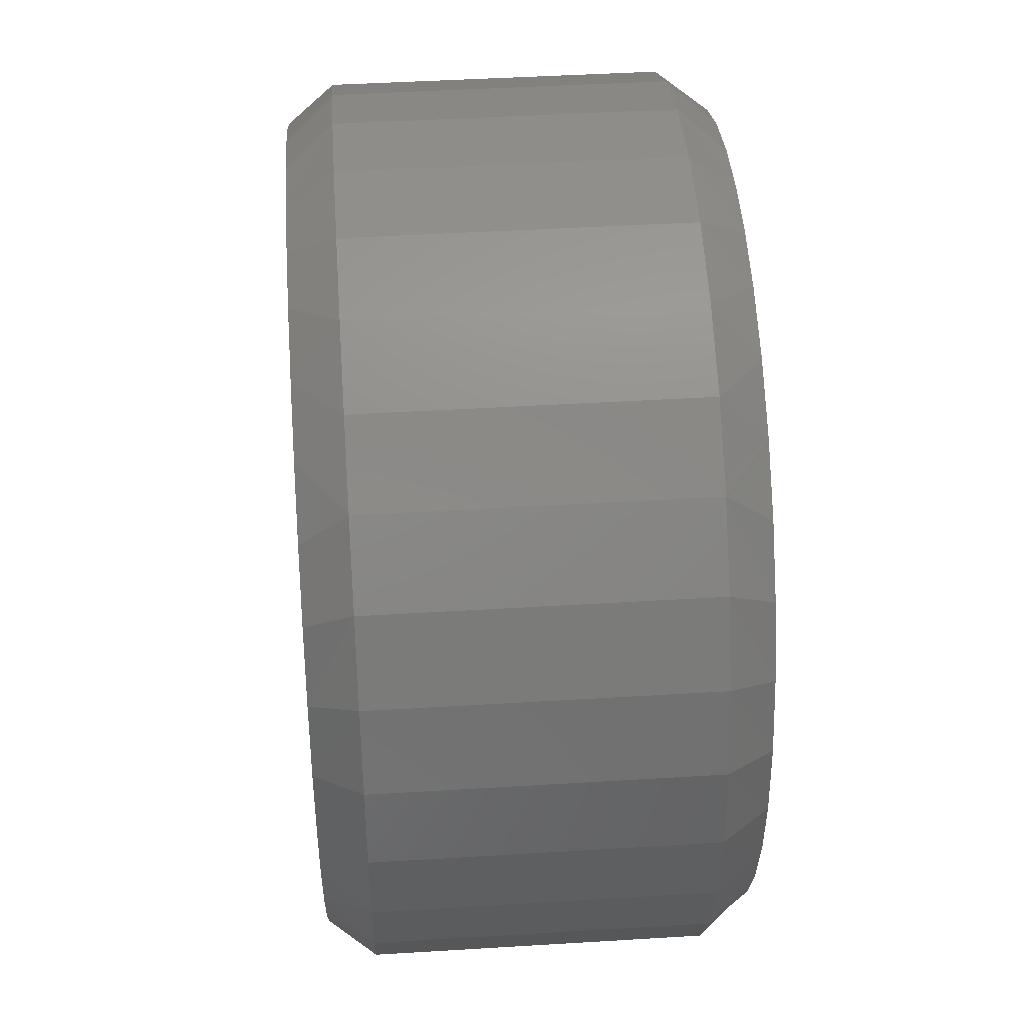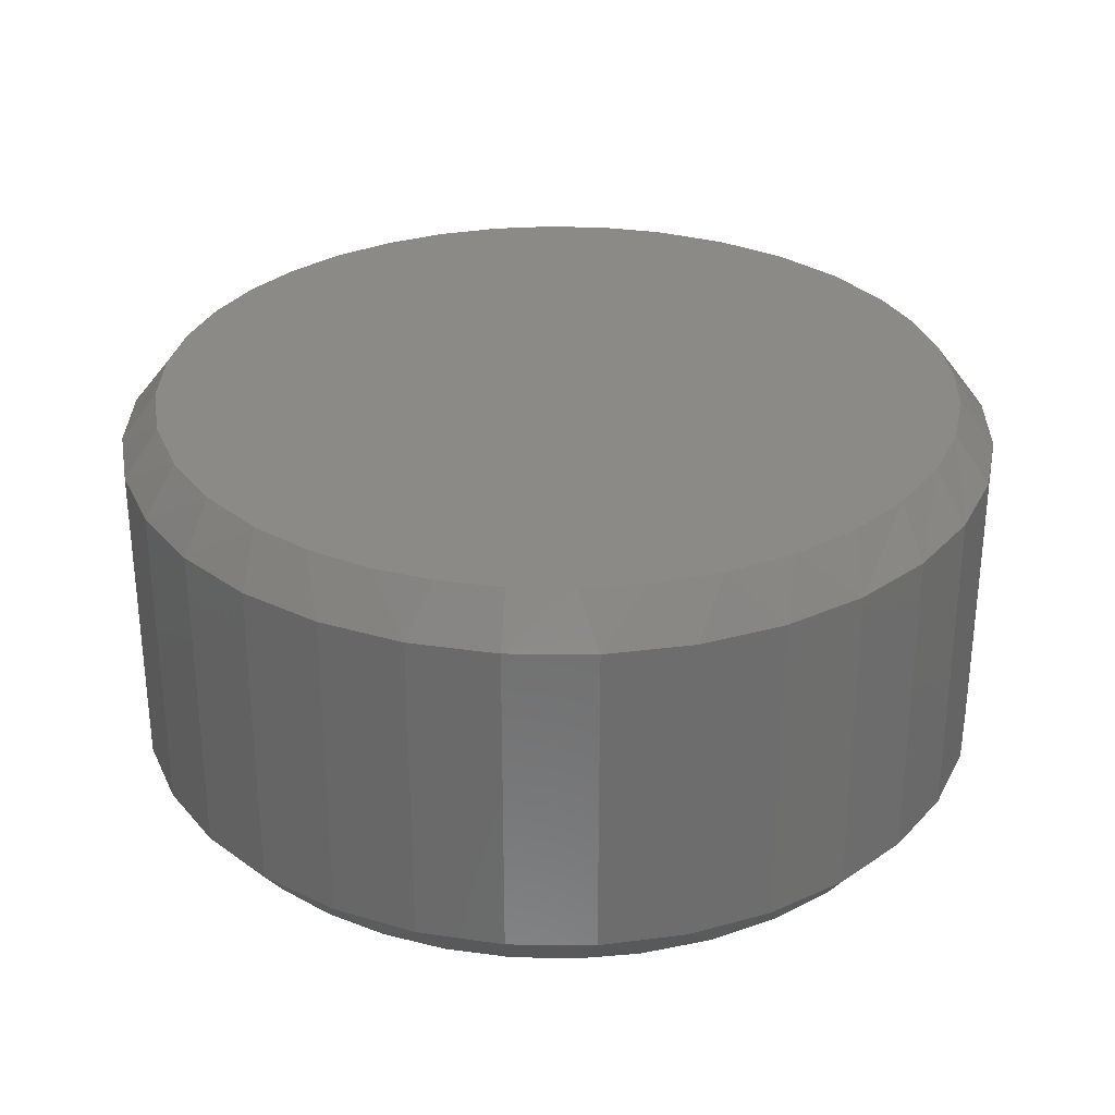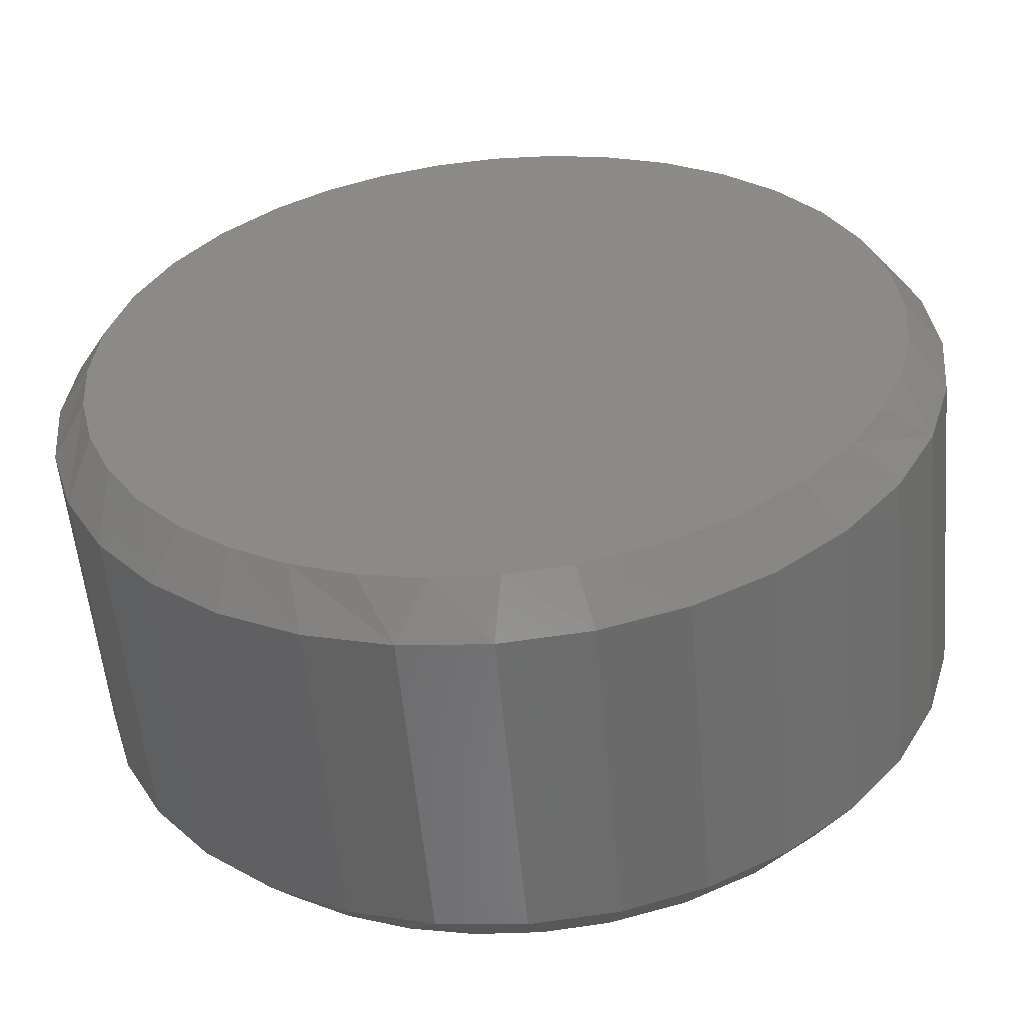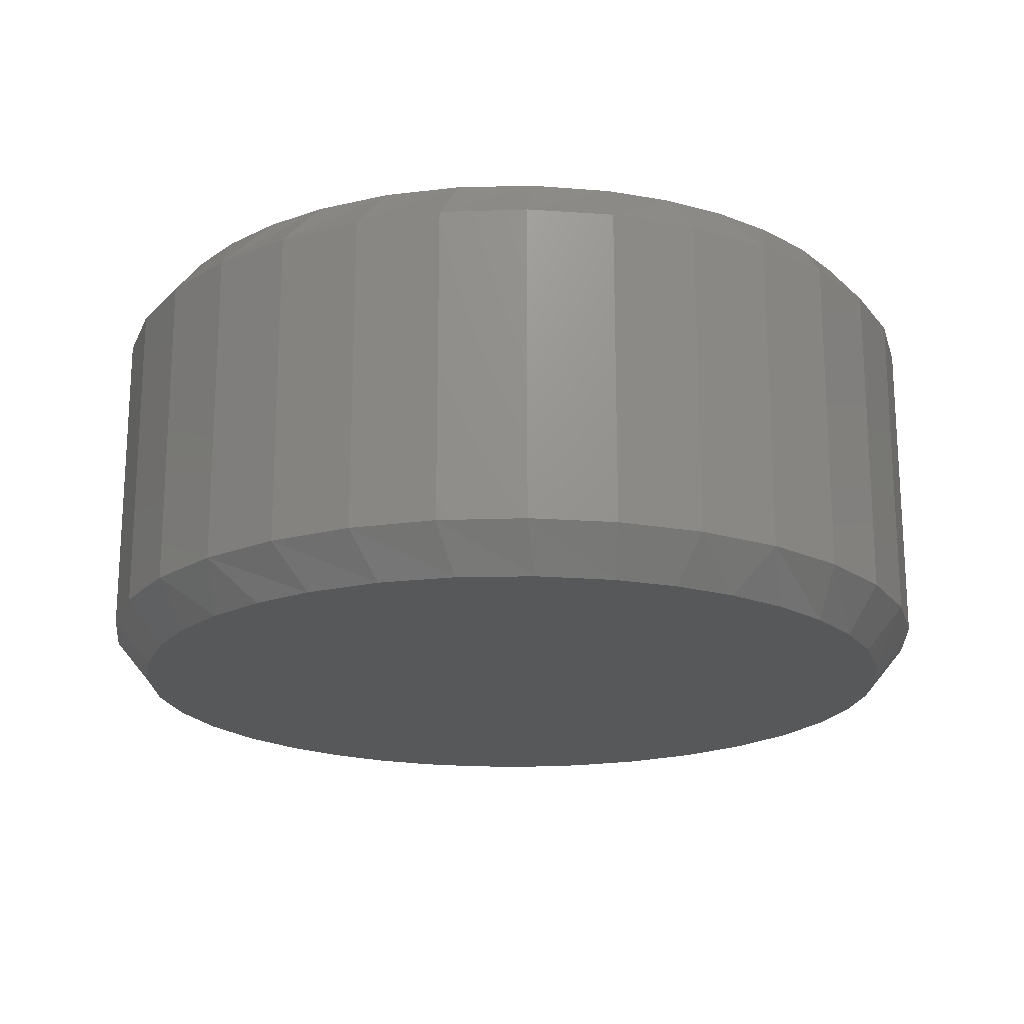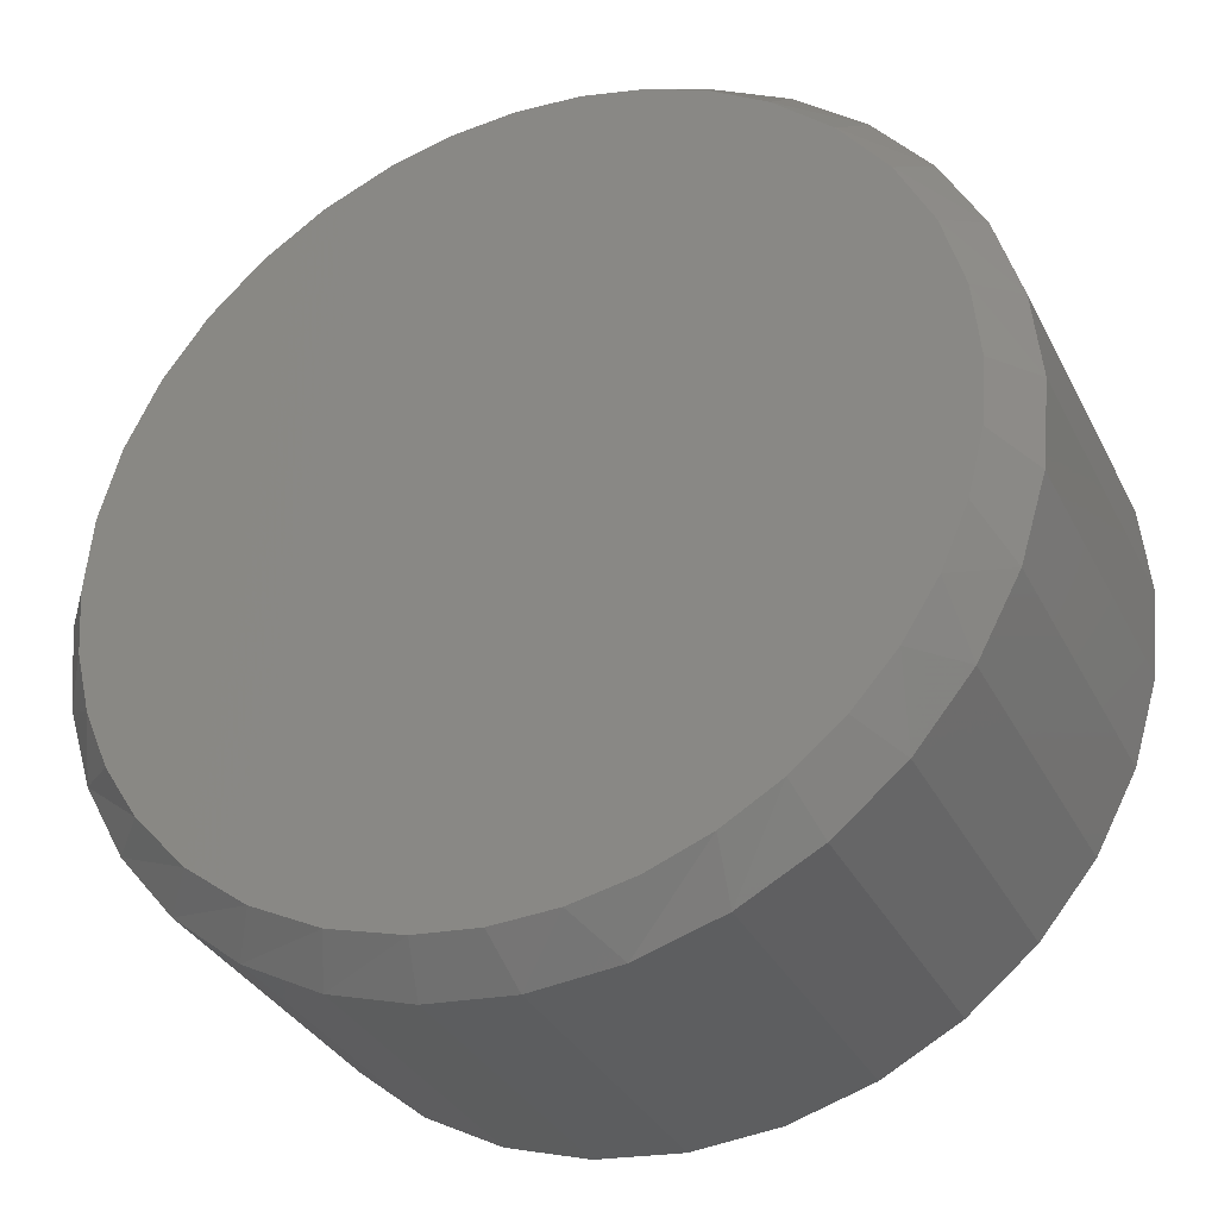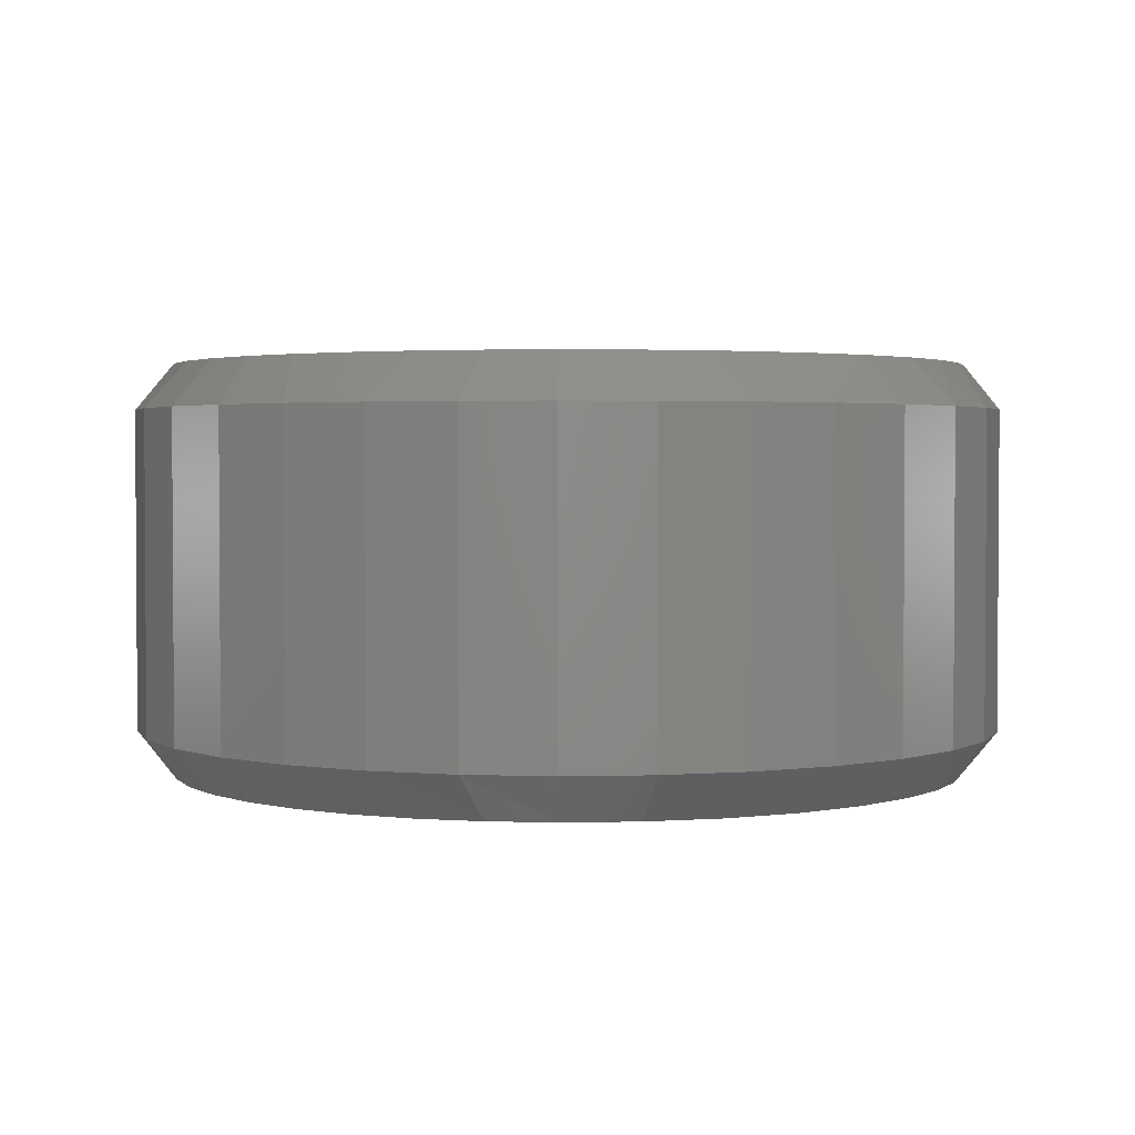
<metadata>
{"format":"stl","ext":"stl","renderer":"f3d","projection":"perspective","resolution":1024,"background":"white","views":[{"elev":44.4,"azim":-94.1,"up":"+Y"},{"elev":30.5,"azim":-173.6,"up":"+Z"},{"elev":-56.2,"azim":-174.8,"up":"+Y"},{"elev":-19.4,"azim":-24.4,"up":"+Z"},{"elev":-33.5,"azim":23.7,"up":"+Y"},{"elev":2.4,"azim":91.1,"up":"+Z"}]}
</metadata>
<code>
# stl→obj: 138 verts, 272 faces
v 0.7658 -1.856e-16 0.07812
v 0.7658 -1.856e-16 0.6328
v 0.7512 -0.1479 0.07812
v 0.7512 -0.1479 0.6328
v 0.7081 -0.29 0.07812
v 0.7081 -0.29 0.6328
v 0.6381 -0.4211 0.07812
v 0.6381 -0.4211 0.6328
v 0.5438 -0.5359 0.07812
v 0.5438 -0.5359 0.6328
v 0.429 -0.6302 0.07812
v 0.429 -0.6302 0.6328
v 0.2979 -0.7002 0.07812
v 0.2979 -0.7002 0.6328
v 0.1558 -0.7433 0.07812
v 0.1558 -0.7433 0.6328
v 0.007895 -0.7579 0.07812
v 0.007895 -0.7579 0.6328
v -0.14 -0.7433 0.07812
v -0.14 -0.7433 0.6328
v -0.2821 -0.7002 0.07812
v -0.2821 -0.7002 0.6328
v -0.4132 -0.6302 0.07812
v -0.4132 -0.6302 0.6328
v -0.528 -0.5359 0.07812
v -0.528 -0.5359 0.6328
v -0.6223 -0.4211 0.07812
v -0.6223 -0.4211 0.6328
v -0.6923 -0.29 0.07812
v -0.6923 -0.29 0.6328
v -0.7354 -0.1479 0.07812
v -0.7354 -0.1479 0.6328
v -0.75 9.281e-17 0.07812
v -0.75 9.281e-17 0.6328
v -0.7354 0.1479 0.07812
v -0.7354 0.1479 0.6328
v -0.6923 0.29 0.07812
v -0.6923 0.29 0.6328
v -0.6223 0.4211 0.07812
v -0.6223 0.4211 0.6328
v -0.528 0.5359 0.07812
v -0.528 0.5359 0.6328
v -0.4132 0.6302 0.07812
v -0.4132 0.6302 0.6328
v -0.2821 0.7002 0.07812
v -0.2821 0.7002 0.6328
v -0.14 0.7433 0.07812
v -0.14 0.7433 0.6328
v 0.007895 0.7579 0.07812
v 0.007895 0.7579 0.6328
v 0.1558 0.7433 0.07812
v 0.1558 0.7433 0.6328
v 0.2979 0.7002 0.07812
v 0.2979 0.7002 0.6328
v 0.429 0.6302 0.07812
v 0.429 0.6302 0.6328
v 0.5438 0.5359 0.07812
v 0.5438 0.5359 0.6328
v 0.6381 0.4211 0.07812
v 0.6381 0.4211 0.6328
v 0.7081 0.29 0.07812
v 0.7081 0.29 0.6328
v 0.7512 0.1479 0.07812
v 0.7512 0.1479 0.6328
v -0.09856 0.6872 0.7109
v 0.1176 0.6867 0.7109
v 0.007895 0.6954 0.7109
v 0.2245 0.6608 0.7109
v -0.2025 0.6628 0.7109
v 0.3261 0.6183 0.7109
v -0.3168 0.6149 0.7109
v 0.4196 0.5604 0.7109
v -0.4208 0.5475 0.7109
v 0.5173 0.4734 0.7109
v -0.5112 0.4627 0.7109
v 0.597 0.3695 0.7109
v -0.5851 0.3632 0.7109
v 0.6558 0.2526 0.7109
v -0.6413 0.2491 0.7109
v 0.6916 0.1267 0.7109
v -0.6759 0.1267 0.7109
v 0.7033 -1.11e-16 0.7109
v -0.6875 -2.811e-07 0.7109
v 0.6942 -0.1122 0.7109
v -0.6788 -0.1097 0.7109
v 0.6671 -0.2215 0.7109
v -0.6529 -0.2166 0.7109
v 0.6227 -0.325 0.7109
v -0.6104 -0.3182 0.7109
v 0.5636 -0.4181 0.7109
v -0.5525 -0.4117 0.7109
v 0.4905 -0.5007 0.7109
v -0.4653 -0.5096 0.7109
v 0.4052 -0.5707 0.7109
v -0.3612 -0.5893 0.7109
v 0.31 -0.6263 0.7109
v -0.244 -0.6482 0.7109
v 0.2078 -0.666 0.7109
v 0.1007 -0.6892 0.7109
v -0.1179 -0.6839 0.7109
v -0.00882 -0.6952 0.7109
v 0.007895 0.6954 0
v 0.1176 0.6867 0
v -0.09856 0.6872 0
v 0.2078 -0.666 0
v -0.244 -0.6482 0
v 0.31 -0.6263 0
v -0.3612 -0.5893 0
v 0.4052 -0.5707 0
v -0.4653 -0.5096 0
v 0.4905 -0.5007 0
v -0.5525 -0.4117 0
v 0.5636 -0.4181 0
v -0.6104 -0.3182 0
v 0.6227 -0.325 0
v -0.6529 -0.2166 0
v 0.6671 -0.2215 0
v -0.6788 -0.1097 0
v 0.6942 -0.1122 0
v -0.6875 -2.811e-07 0
v 0.7033 -1.11e-16 0
v -0.6759 0.1267 0
v 0.6916 0.1267 0
v -0.6413 0.2491 0
v 0.6558 0.2526 0
v -0.5851 0.3632 0
v 0.597 0.3695 0
v -0.5112 0.4627 0
v 0.5173 0.4734 0
v -0.4208 0.5475 0
v 0.4196 0.5604 0
v -0.3168 0.6149 0
v 0.3261 0.6183 0
v -0.2025 0.6628 0
v 0.2245 0.6608 0
v -0.00882 -0.6952 0
v -0.1179 -0.6839 0
v 0.1007 -0.6892 0
f 1 2 3
f 3 2 4
f 3 4 5
f 5 4 6
f 5 6 7
f 7 6 8
f 7 8 9
f 9 8 10
f 9 10 11
f 11 10 12
f 11 12 13
f 13 12 14
f 13 14 15
f 15 14 16
f 15 16 17
f 17 16 18
f 17 18 19
f 19 18 20
f 19 20 21
f 21 20 22
f 21 22 23
f 23 22 24
f 23 24 25
f 25 24 26
f 25 26 27
f 27 26 28
f 27 28 29
f 29 28 30
f 29 30 31
f 31 30 32
f 31 32 33
f 33 32 34
f 33 34 35
f 35 34 36
f 35 36 37
f 37 36 38
f 37 38 39
f 39 38 40
f 39 40 41
f 41 40 42
f 41 42 43
f 43 42 44
f 43 44 45
f 45 44 46
f 45 46 47
f 47 46 48
f 47 48 49
f 49 48 50
f 49 50 51
f 51 50 52
f 51 52 53
f 53 52 54
f 53 54 55
f 55 54 56
f 55 56 57
f 57 56 58
f 57 58 59
f 59 58 60
f 59 60 61
f 61 60 62
f 61 62 63
f 63 62 64
f 63 64 1
f 1 64 2
f 65 66 67
f 66 65 68
f 68 65 69
f 68 69 70
f 70 69 71
f 70 71 72
f 72 71 73
f 72 73 74
f 74 73 75
f 74 75 76
f 76 75 77
f 76 77 78
f 78 77 79
f 78 79 80
f 80 79 81
f 80 81 82
f 82 81 83
f 82 83 84
f 84 83 85
f 84 85 86
f 86 85 87
f 86 87 88
f 88 87 89
f 88 89 90
f 90 89 91
f 90 91 92
f 92 91 93
f 92 93 94
f 94 93 95
f 94 95 96
f 96 95 97
f 96 97 98
f 98 97 99
f 99 97 100
f 99 100 101
f 83 34 85
f 85 34 32
f 85 32 87
f 87 32 30
f 87 30 89
f 2 82 4
f 4 82 84
f 4 84 6
f 6 84 86
f 6 86 88
f 6 88 8
f 8 88 90
f 8 90 10
f 10 90 92
f 10 92 12
f 12 92 94
f 12 94 14
f 14 94 96
f 14 96 16
f 16 96 98
f 16 98 99
f 95 24 97
f 97 24 22
f 97 22 100
f 100 22 20
f 100 20 101
f 101 20 18
f 101 18 99
f 99 18 16
f 89 30 91
f 91 30 28
f 91 28 93
f 93 28 26
f 93 26 95
f 95 26 24
f 71 46 44
f 71 44 73
f 44 42 73
f 54 52 68
f 68 52 66
f 82 2 80
f 80 2 64
f 80 64 78
f 78 64 62
f 78 62 76
f 76 62 60
f 76 60 74
f 74 60 58
f 74 58 72
f 72 58 56
f 72 56 70
f 70 56 54
f 70 54 68
f 34 83 36
f 36 83 81
f 36 81 38
f 38 81 79
f 38 79 40
f 40 79 77
f 40 77 42
f 42 77 75
f 42 75 73
f 66 52 67
f 67 52 50
f 67 50 65
f 65 50 48
f 65 48 69
f 69 48 46
f 69 46 71
f 102 103 104
f 105 106 107
f 107 106 108
f 107 108 109
f 109 108 110
f 109 110 111
f 111 110 112
f 111 112 113
f 113 112 114
f 113 114 115
f 115 114 116
f 115 116 117
f 117 116 118
f 117 118 119
f 119 118 120
f 119 120 121
f 121 120 122
f 121 122 123
f 123 122 124
f 123 124 125
f 125 124 126
f 125 126 127
f 127 126 128
f 127 128 129
f 129 128 130
f 129 130 131
f 131 130 132
f 131 132 133
f 133 132 134
f 133 134 135
f 135 134 104
f 135 104 103
f 136 137 138
f 138 137 106
f 138 106 105
f 115 117 5
f 5 117 119
f 5 119 3
f 3 119 121
f 3 121 1
f 114 29 116
f 116 29 31
f 116 31 118
f 118 31 33
f 118 33 120
f 138 105 15
f 15 105 107
f 15 107 13
f 13 107 109
f 13 109 11
f 11 109 111
f 11 111 9
f 9 111 113
f 9 113 7
f 7 113 115
f 7 115 5
f 137 21 106
f 106 21 23
f 106 23 108
f 21 137 19
f 19 137 136
f 19 136 17
f 17 136 138
f 17 138 15
f 112 29 114
f 29 112 27
f 27 112 110
f 27 110 25
f 25 110 108
f 25 108 23
f 43 45 132
f 130 43 132
f 130 41 43
f 135 51 53
f 103 51 135
f 130 128 41
f 41 128 126
f 41 126 39
f 39 126 124
f 39 124 37
f 37 124 122
f 37 122 35
f 35 122 120
f 35 120 33
f 135 53 133
f 133 53 55
f 133 55 131
f 131 55 57
f 131 57 129
f 129 57 59
f 129 59 127
f 127 59 61
f 127 61 125
f 125 61 63
f 125 63 123
f 123 63 1
f 123 1 121
f 132 45 134
f 134 45 47
f 134 47 104
f 104 47 49
f 104 49 102
f 102 49 51
f 102 51 103

</code>
